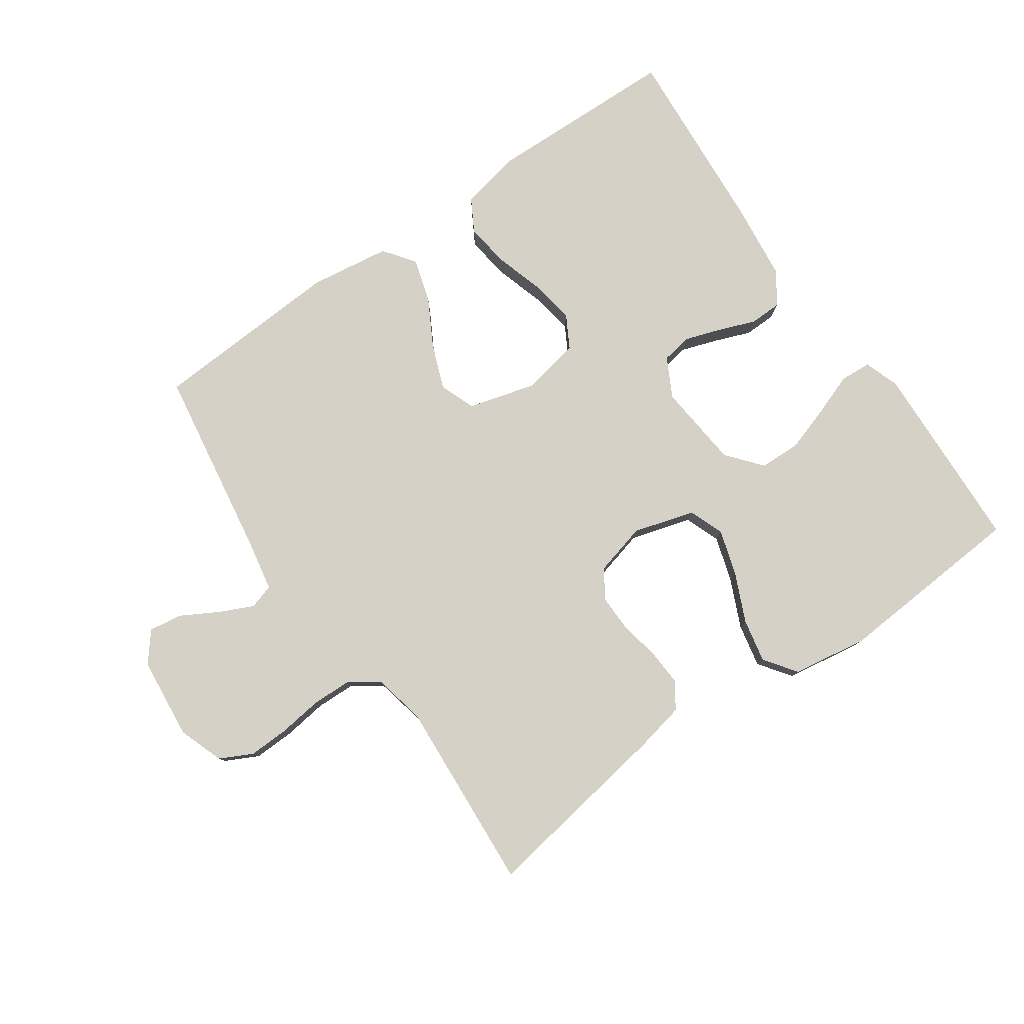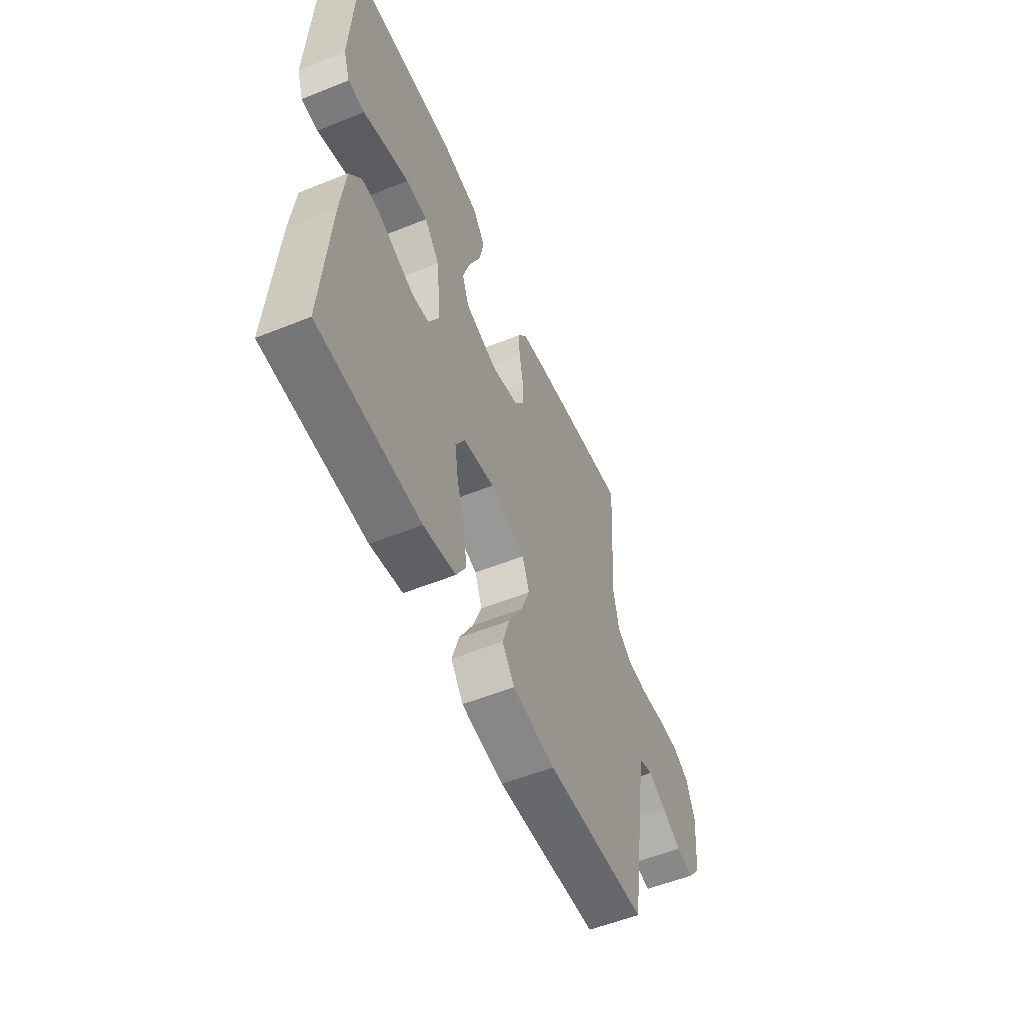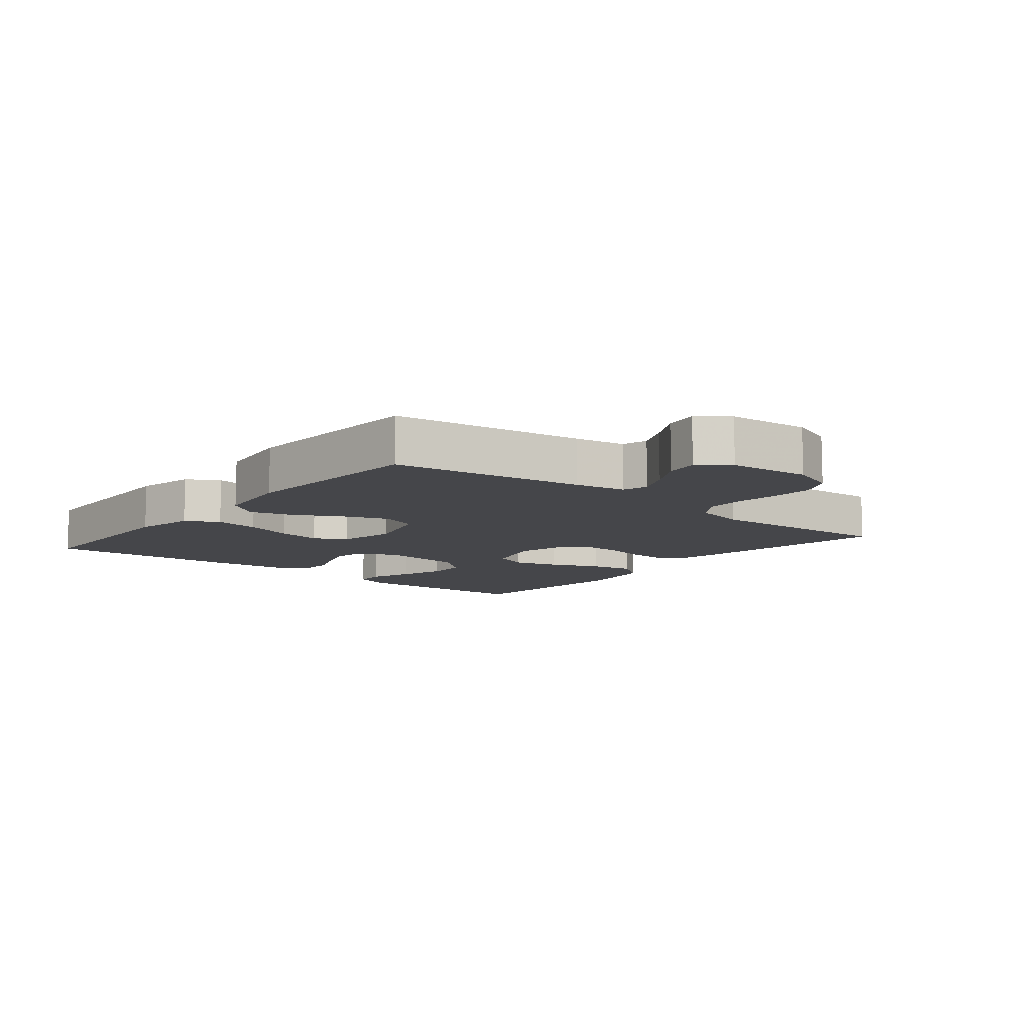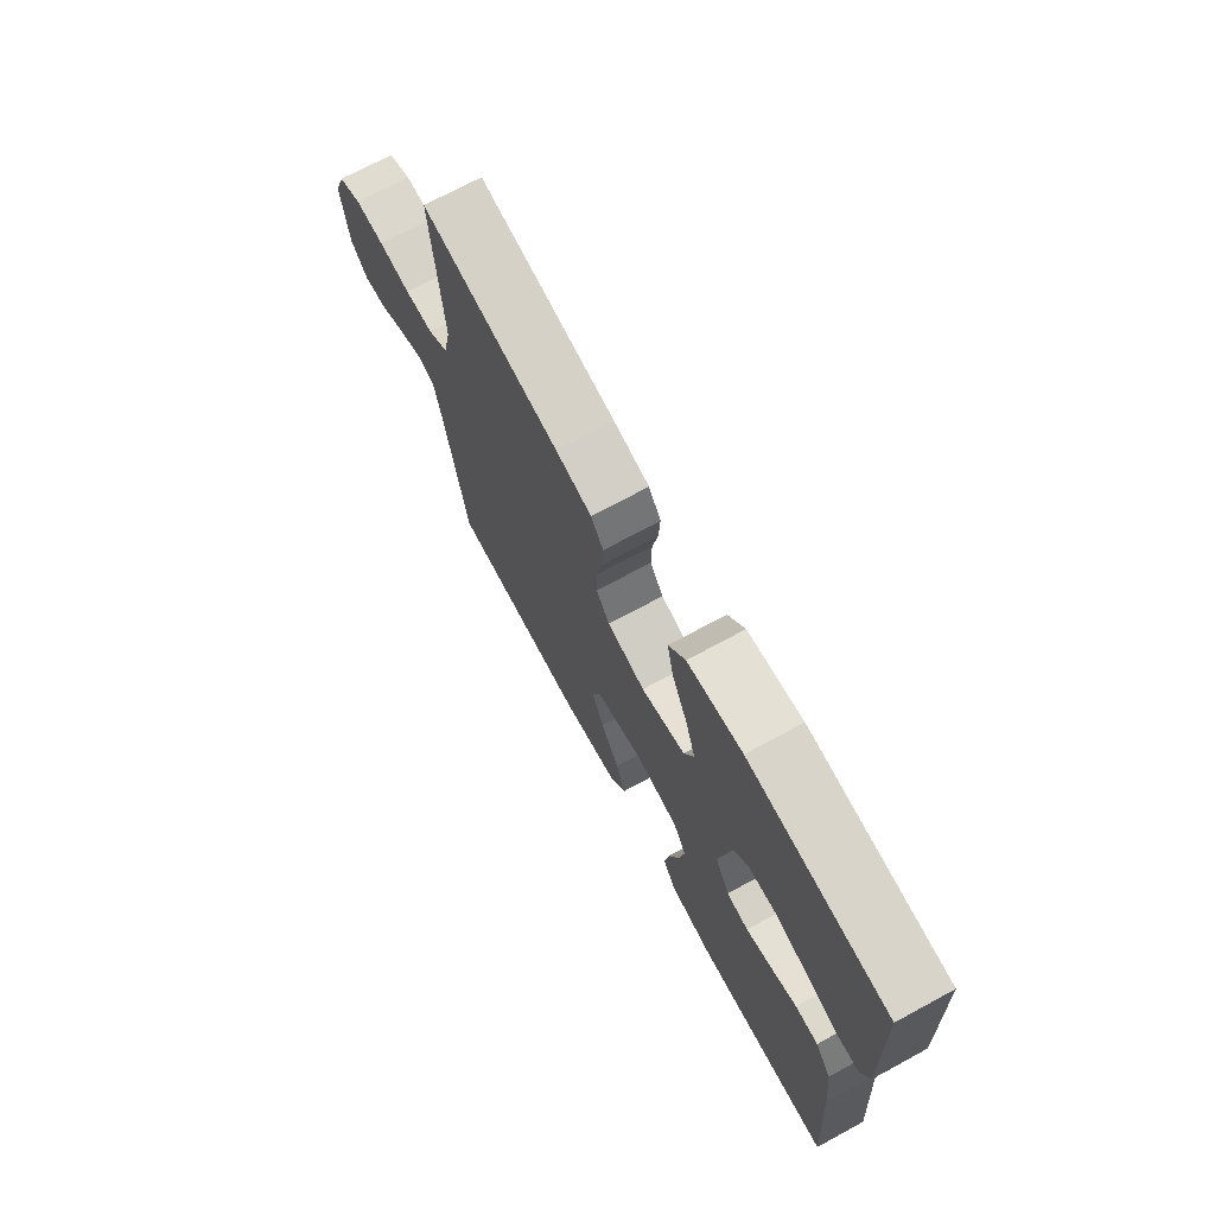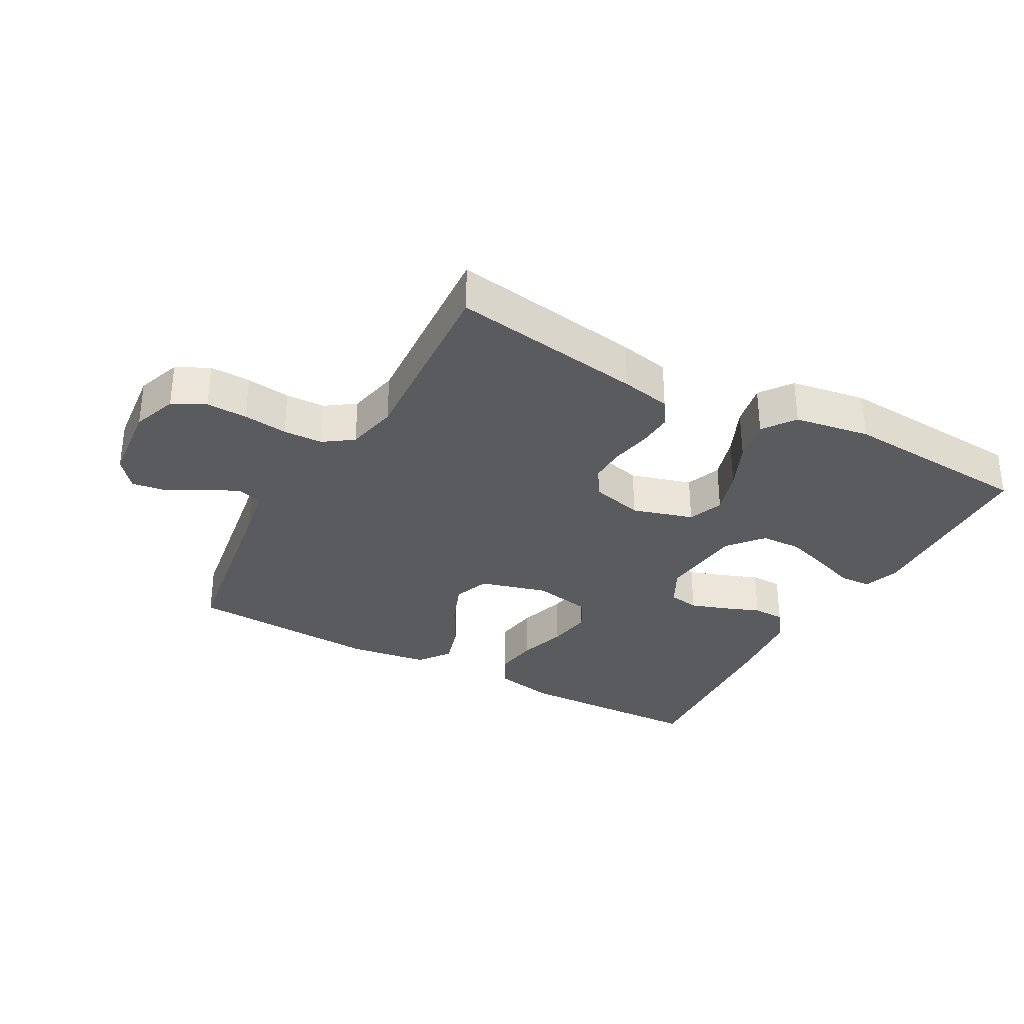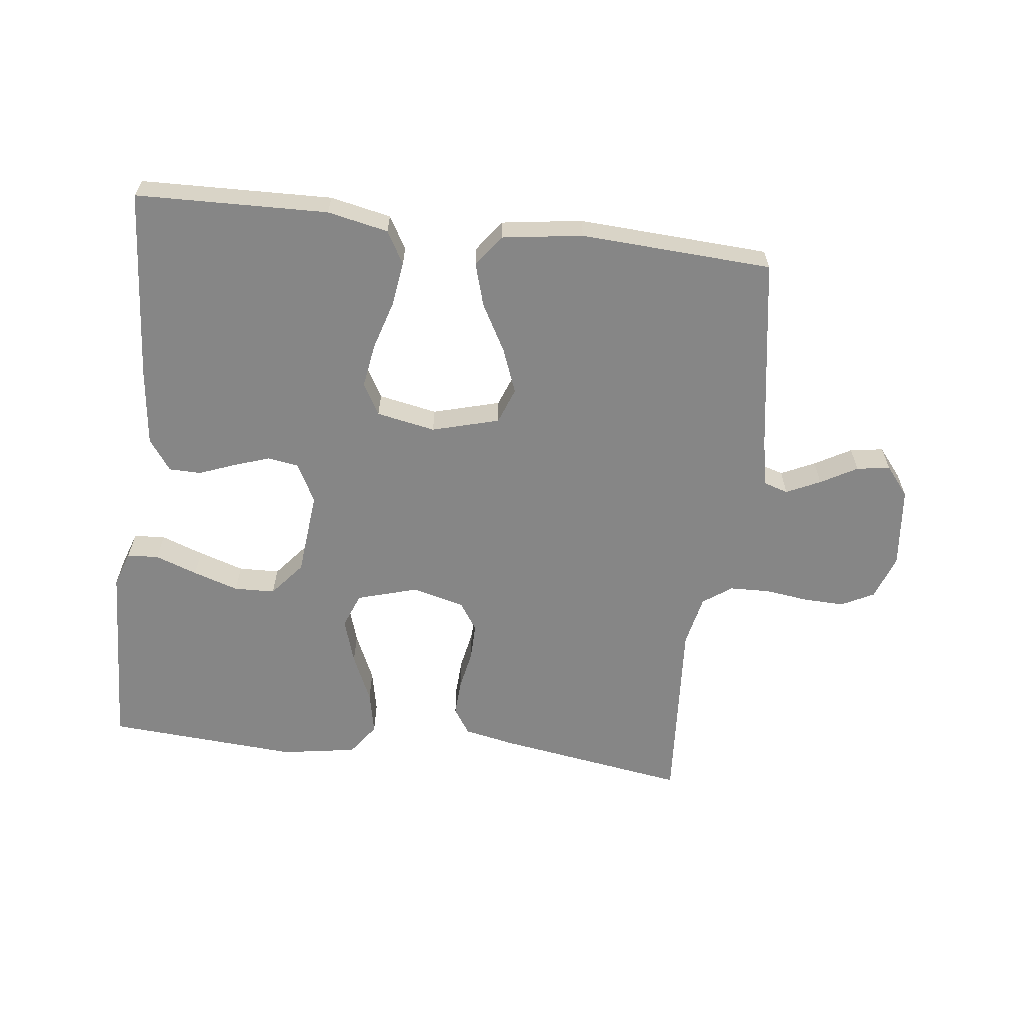
<metadata>
{"format":"obj","ext":"obj","renderer":"f3d","projection":"perspective","resolution":1024,"background":"white","views":[{"elev":79.5,"azim":-34.9,"up":"+Y"},{"elev":-55.2,"azim":113.0,"up":"+Z"},{"elev":-9.9,"azim":-129.5,"up":"+Y"},{"elev":71.8,"azim":61.6,"up":"+Z"},{"elev":-32.2,"azim":-28.9,"up":"+Y"},{"elev":-62.0,"azim":173.2,"up":"+Y"}]}
</metadata>
<code>
v 0.5 0.07 -0.5
v 0.2 0.07 -0.508
v 0.105 0.07 -0.488
v 0.076 0.07 -0.437
v 0.086 0.07 -0.367
v 0.109 0.07 -0.291
v 0.12 0.07 -0.222
v 0.092 0.07 -0.172
v 0 0.07 -0.154
v -0.105 0.07 -0.183
v -0.126 0.07 -0.239
v -0.099 0.07 -0.309
v -0.058 0.07 -0.383
v -0.038 0.07 -0.45
v -0.074 0.07 -0.499
v -0.2 0.07 -0.517
v -0.5 0.07 -0.5
v -0.547 0.07 -0.2
v -0.562 0.07 -0.121
v -0.601 0.07 -0.109
v -0.654 0.07 -0.134
v -0.711 0.07 -0.166
v -0.763 0.07 -0.174
v -0.8 0.07 -0.128
v -0.813 0.07 0
v -0.788 0.07 0.07
v -0.737 0.07 0.096
v -0.673 0.07 0.094
v -0.604 0.07 0.085
v -0.542 0.07 0.087
v -0.497 0.07 0.119
v -0.48 0.07 0.2
v -0.5 0.07 0.5
v -0.2 0.07 0.453
v -0.122 0.07 0.437
v -0.095 0.07 0.396
v -0.098 0.07 0.34
v -0.11 0.07 0.277
v -0.111 0.07 0.219
v -0.082 0.07 0.175
v 0 0.07 0.154
v 0.095 0.07 0.182
v 0.116 0.07 0.237
v 0.094 0.07 0.308
v 0.06 0.07 0.384
v 0.046 0.07 0.452
v 0.082 0.07 0.502
v 0.2 0.07 0.521
v 0.5 0.07 0.5
v 0.513 0.07 0.2
v 0.494 0.07 0.145
v 0.445 0.07 0.142
v 0.379 0.07 0.166
v 0.308 0.07 0.189
v 0.244 0.07 0.187
v 0.199 0.07 0.133
v 0.186 0.07 0
v 0.218 0.07 -0.061
v 0.266 0.07 -0.069
v 0.322 0.07 -0.05
v 0.379 0.07 -0.028
v 0.429 0.07 -0.029
v 0.464 0.07 -0.078
v 0.478 0.07 -0.2
v 0.5 0 -0.5
v 0.2 0 -0.508
v 0.105 0 -0.488
v 0.076 0 -0.437
v 0.086 0 -0.367
v 0.109 0 -0.291
v 0.12 0 -0.222
v 0.092 0 -0.172
v 0 0 -0.154
v -0.105 0 -0.183
v -0.126 0 -0.239
v -0.099 0 -0.309
v -0.058 0 -0.383
v -0.038 0 -0.45
v -0.074 0 -0.499
v -0.2 0 -0.517
v -0.5 0 -0.5
v -0.547 0 -0.2
v -0.562 0 -0.121
v -0.601 0 -0.109
v -0.654 0 -0.134
v -0.711 0 -0.166
v -0.763 0 -0.174
v -0.8 0 -0.128
v -0.813 0 0
v -0.788 0 0.07
v -0.737 0 0.096
v -0.673 0 0.094
v -0.604 0 0.085
v -0.542 0 0.087
v -0.497 0 0.119
v -0.48 0 0.2
v -0.5 0 0.5
v -0.2 0 0.453
v -0.122 0 0.437
v -0.095 0 0.396
v -0.098 0 0.34
v -0.11 0 0.277
v -0.111 0 0.219
v -0.082 0 0.175
v 0 0 0.154
v 0.095 0 0.182
v 0.116 0 0.237
v 0.094 0 0.308
v 0.06 0 0.384
v 0.046 0 0.452
v 0.082 0 0.502
v 0.2 0 0.521
v 0.5 0 0.5
v 0.513 0 0.2
v 0.494 0 0.145
v 0.445 0 0.142
v 0.379 0 0.166
v 0.308 0 0.189
v 0.244 0 0.187
v 0.199 0 0.133
v 0.186 0 0
v 0.218 0 -0.061
v 0.266 0 -0.069
v 0.322 0 -0.05
v 0.379 0 -0.028
v 0.429 0 -0.029
v 0.464 0 -0.078
v 0.478 0 -0.2
f 60 61 62 63
f 59 60 63 64
f 58 59 64 1
f 50 51 52 53
f 50 53 54
f 49 50 54 55
f 44 45 46 47
f 43 44 47 48
f 35 36 37 38
f 35 38 39
f 32 33 34 35
f 31 32 35 39
f 30 31 39 40
f 26 27 28 29
f 26 29 30
f 25 26 30
f 21 22 23 24
f 20 21 24 25
f 19 20 25 30
f 15 16 17 18
f 12 13 14 15
f 11 12 15 18
f 10 11 18 19
f 3 4 5 6
f 3 6 7
f 58 1 2 3
f 57 58 3 7
f 48 49 55 56
f 43 48 56 57
f 42 43 57 7
f 19 30 40 41
f 9 10 19 41
f 8 9 41 42
f 7 8 42
f 127 126 125 124
f 128 127 124 123
f 65 128 123 122
f 117 116 115 114
f 118 117 114
f 119 118 114 113
f 111 110 109 108
f 112 111 108 107
f 102 101 100 99
f 103 102 99
f 99 98 97 96
f 103 99 96 95
f 104 103 95 94
f 93 92 91 90
f 94 93 90
f 94 90 89
f 88 87 86 85
f 89 88 85 84
f 94 89 84 83
f 82 81 80 79
f 79 78 77 76
f 82 79 76 75
f 83 82 75 74
f 70 69 68 67
f 71 70 67
f 67 66 65 122
f 71 67 122 121
f 120 119 113 112
f 121 120 112 107
f 71 121 107 106
f 105 104 94 83
f 105 83 74 73
f 106 105 73 72
f 106 72 71
f 1 65 66 2
f 2 66 67 3
f 3 67 68 4
f 4 68 69 5
f 5 69 70 6
f 6 70 71 7
f 7 71 72 8
f 8 72 73 9
f 9 73 74 10
f 10 74 75 11
f 11 75 76 12
f 12 76 77 13
f 13 77 78 14
f 14 78 79 15
f 15 79 80 16
f 16 80 81 17
f 17 81 82 18
f 18 82 83 19
f 19 83 84 20
f 20 84 85 21
f 21 85 86 22
f 22 86 87 23
f 23 87 88 24
f 24 88 89 25
f 25 89 90 26
f 26 90 91 27
f 27 91 92 28
f 28 92 93 29
f 29 93 94 30
f 30 94 95 31
f 31 95 96 32
f 32 96 97 33
f 33 97 98 34
f 34 98 99 35
f 35 99 100 36
f 36 100 101 37
f 37 101 102 38
f 38 102 103 39
f 39 103 104 40
f 40 104 105 41
f 41 105 106 42
f 42 106 107 43
f 43 107 108 44
f 44 108 109 45
f 45 109 110 46
f 46 110 111 47
f 47 111 112 48
f 48 112 113 49
f 49 113 114 50
f 50 114 115 51
f 51 115 116 52
f 52 116 117 53
f 53 117 118 54
f 54 118 119 55
f 55 119 120 56
f 56 120 121 57
f 57 121 122 58
f 58 122 123 59
f 59 123 124 60
f 60 124 125 61
f 61 125 126 62
f 62 126 127 63
f 63 127 128 64
f 64 128 65 1

</code>
